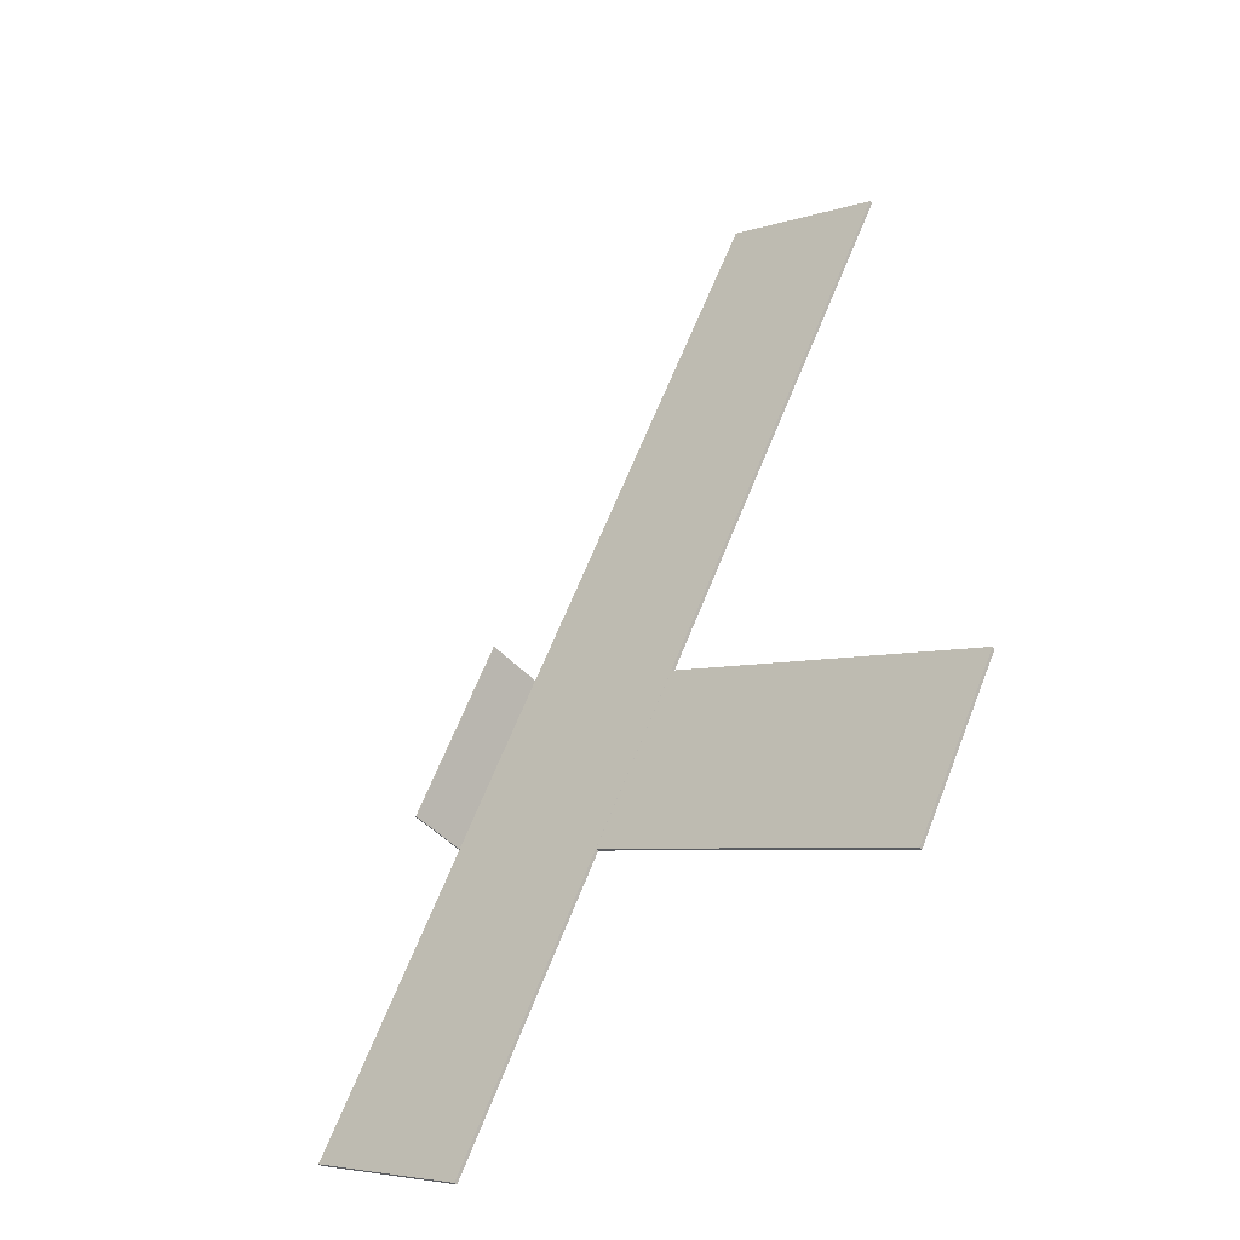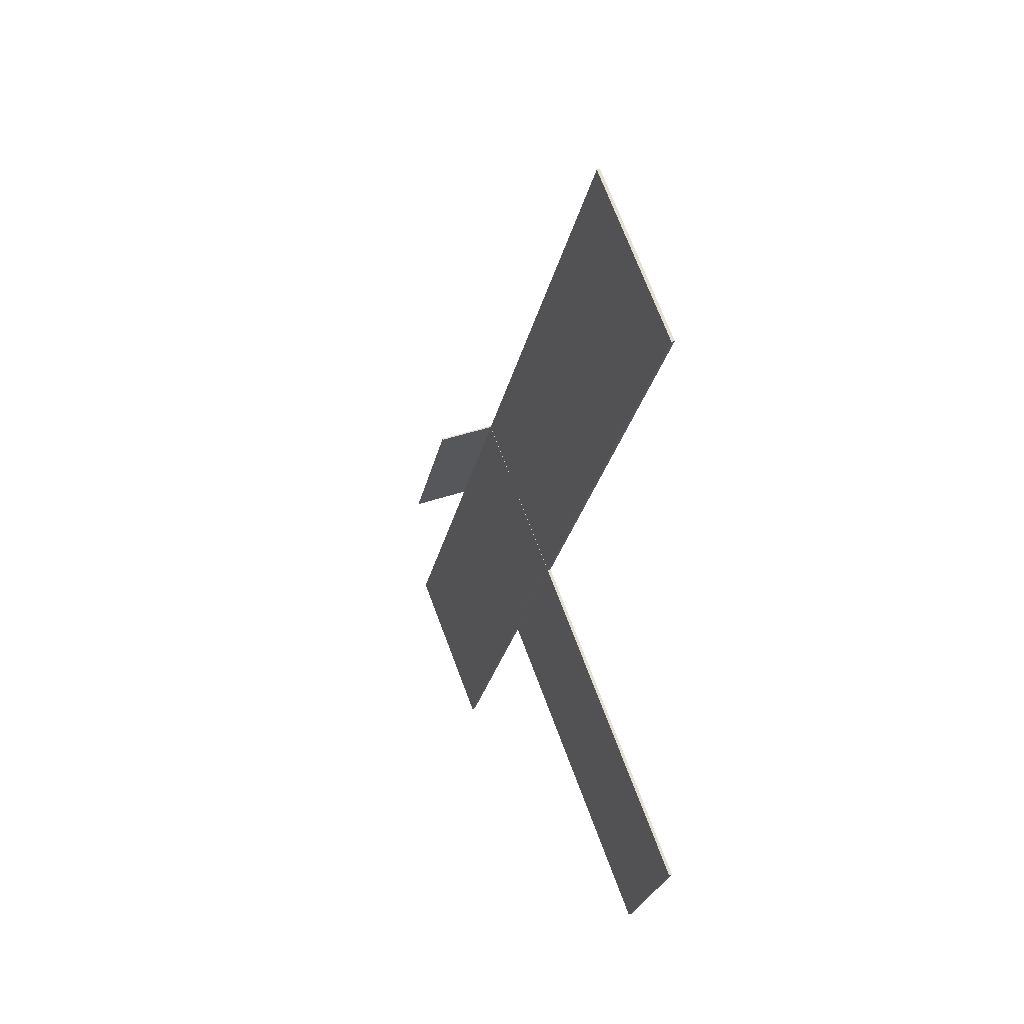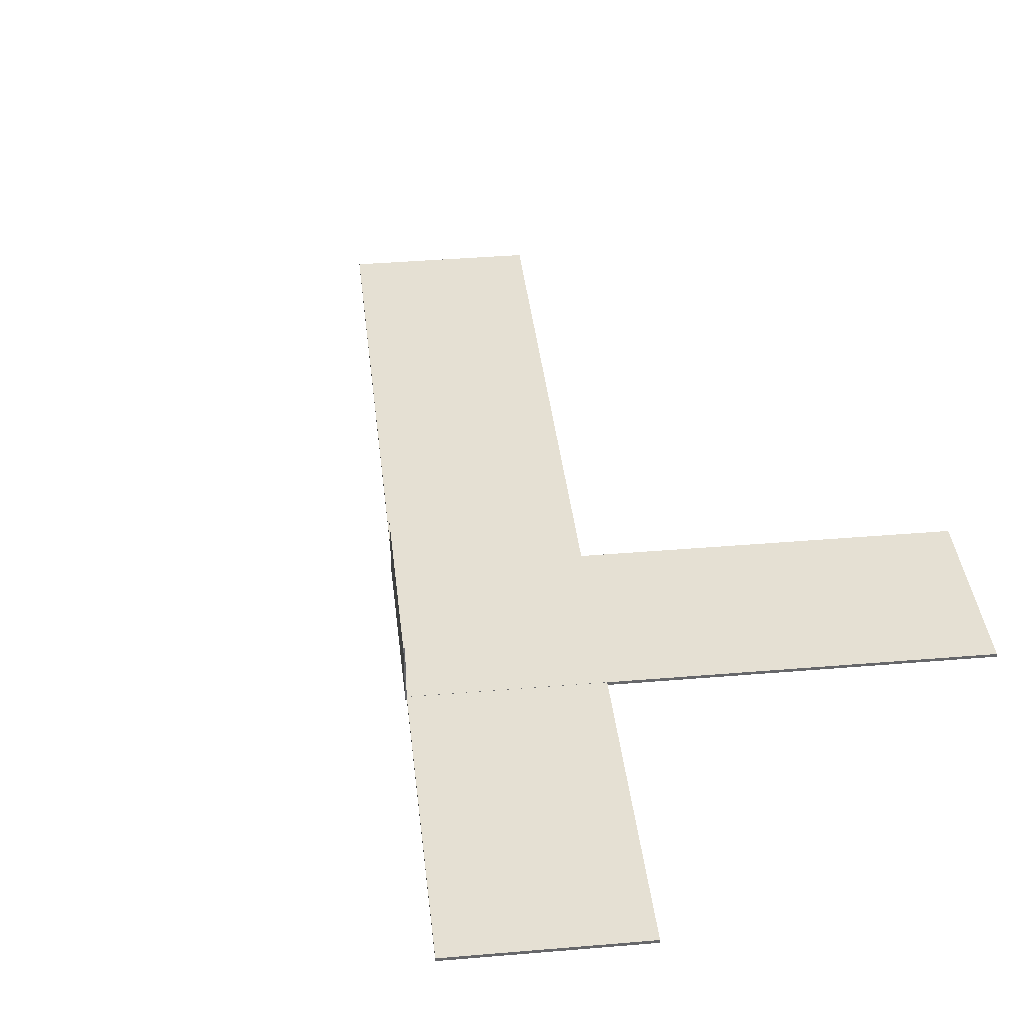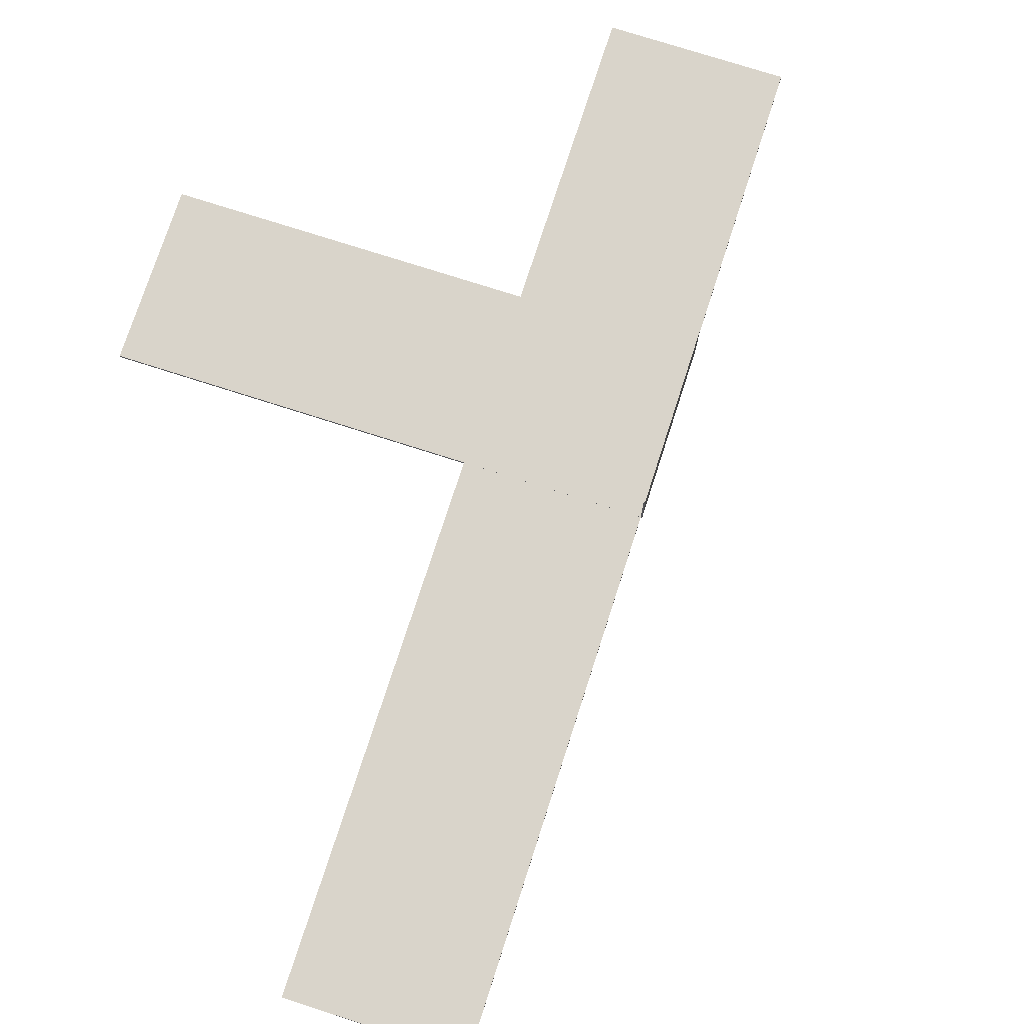
<metadata>
{"format":"obj","ext":"obj","renderer":"f3d","projection":"perspective","resolution":1024,"background":"white","views":[{"elev":-45.3,"azim":-140.9,"up":"+Z"},{"elev":40.4,"azim":-113.3,"up":"+Z"},{"elev":38.2,"azim":145.9,"up":"+Y"},{"elev":74.8,"azim":-10.1,"up":"+Y"}]}
</metadata>
<code>
o Plane_Plane.001
v -7.75 -1.05 2.395
v 2.378 -1.05 7.769
v -2.376 -1.05 -7.734
v 7.752 -1.05 -2.359
v -2.376 -0.8451 -7.734
v -7.75 -0.8451 2.395
v 2.378 -0.8451 7.769
v 7.752 -0.8451 -2.359
v -2.376 -0.8348 -7.734
v -7.75 -0.8348 2.395
v 2.378 -0.8348 7.769
v 7.752 -0.8348 -2.359
v 7.752 -1.05 -2.359
v -2.376 -1.05 -7.734
v 7.752 -0.8451 -2.359
v -2.376 -0.8451 -7.734
v 2.445 -1.05 7.804
v 7.819 -1.05 -2.324
v 2.445 -0.8451 7.804
v 7.819 -0.8451 -2.324
v 2.378 2.817 7.769
v 7.752 2.817 -2.359
v 2.445 2.817 7.804
v 7.819 2.817 -2.324
v 2.46 -0.8451 7.812
v 7.835 -0.8451 -2.316
v 2.46 2.817 7.812
v 7.835 2.817 -2.316
v 7.752 -1.05 -2.359
v -2.376 -1.05 -7.734
v 7.752 -0.8451 -2.359
v -2.376 -0.8451 -7.734
v -22.48 -1.05 -18.4
v -27.85 -1.05 -8.271
v -22.48 -0.8451 -18.4
v -27.85 -0.8451 -8.271
v 16.93 -1.05 -19.66
v 6.803 -1.05 -25.03
v 16.93 -0.8451 -19.66
v 6.803 -0.8451 -25.03
v -23.82 -1.05 32.68
v -13.69 -1.05 38.06
v -23.82 -0.8451 32.68
v -13.69 -0.8451 38.06
f 3 2 1
f 7 10 6
f 4 14 13
f 6 44 7
f 2 19 7
f 3 35 5
f 11 9 10
f 8 11 7
f 6 9 5
f 5 12 8
f 15 29 31
f 3 16 14
f 8 13 15
f 5 15 16
f 18 19 17
f 8 24 20
f 4 17 2
f 8 18 4
f 21 24 22
f 7 22 8
f 19 21 7
f 19 27 23
f 26 27 25
f 24 26 20
f 23 28 24
f 20 25 19
f 32 38 30
f 16 31 32
f 14 32 30
f 13 30 29
f 34 35 33
f 5 36 6
f 1 33 3
f 6 34 1
f 38 39 37
f 30 37 29
f 29 39 31
f 31 40 32
f 42 43 41
f 2 41 1
f 7 42 2
f 1 43 6
f 3 4 2
f 7 11 10
f 4 3 14
f 6 43 44
f 2 17 19
f 3 33 35
f 11 12 9
f 8 12 11
f 6 10 9
f 5 9 12
f 15 13 29
f 3 5 16
f 8 4 13
f 5 8 15
f 18 20 19
f 8 22 24
f 4 18 17
f 8 20 18
f 21 23 24
f 7 21 22
f 19 23 21
f 19 25 27
f 26 28 27
f 24 28 26
f 23 27 28
f 20 26 25
f 32 40 38
f 16 15 31
f 14 16 32
f 13 14 30
f 34 36 35
f 5 35 36
f 1 34 33
f 6 36 34
f 38 40 39
f 30 38 37
f 29 37 39
f 31 39 40
f 42 44 43
f 2 42 41
f 7 44 42
f 1 41 43

</code>
